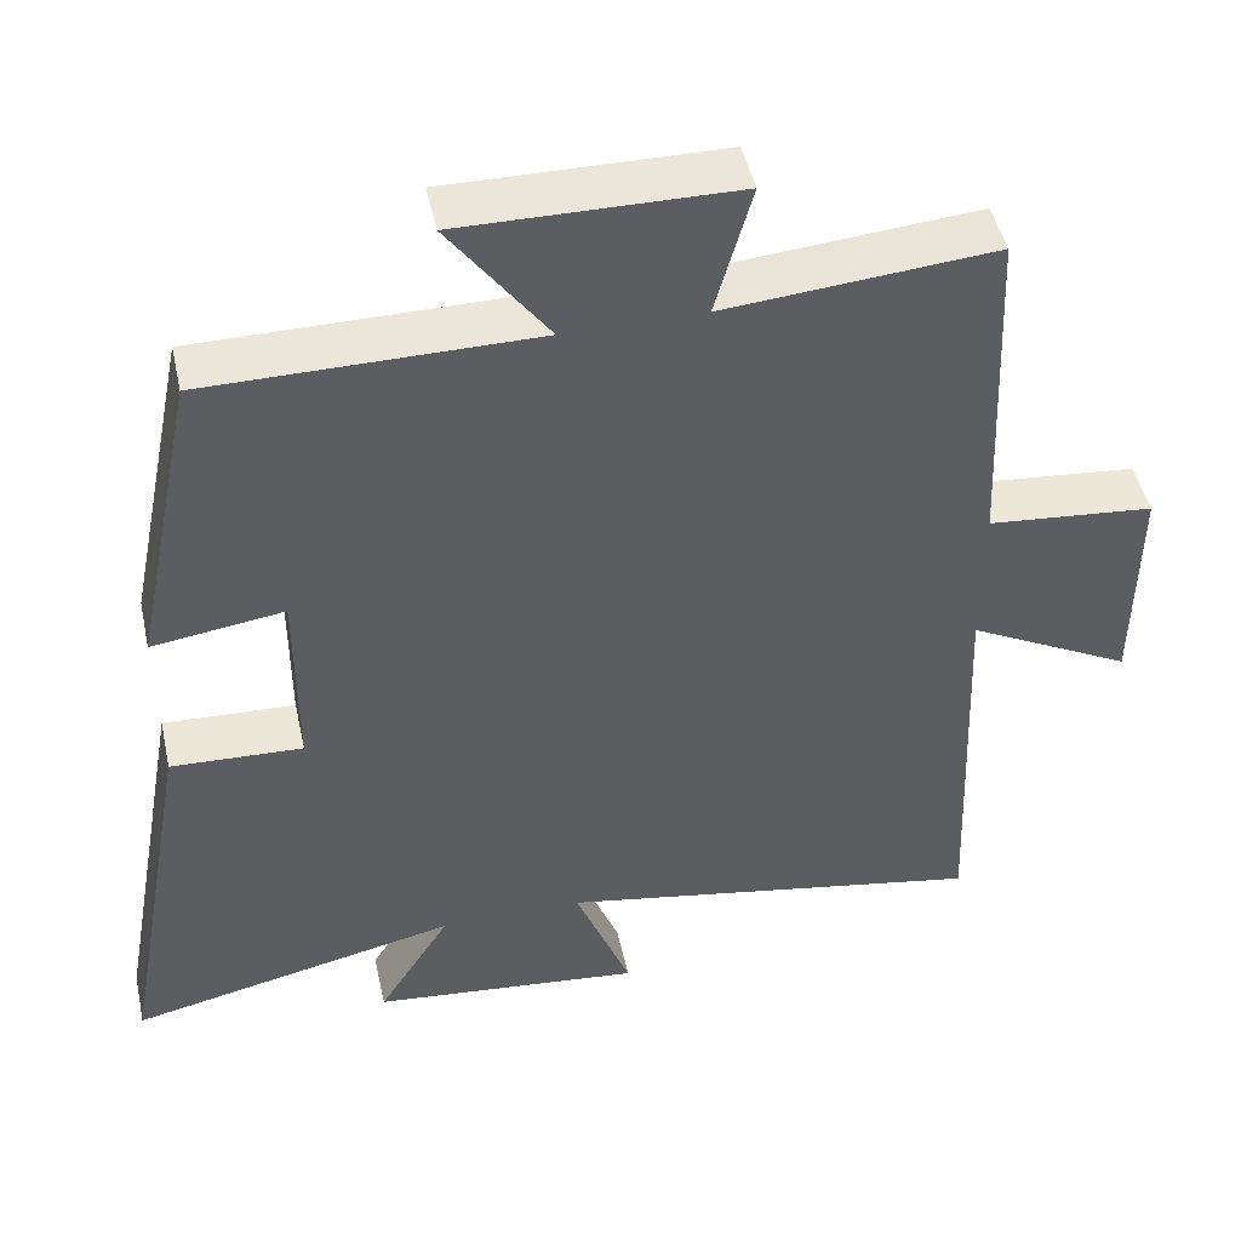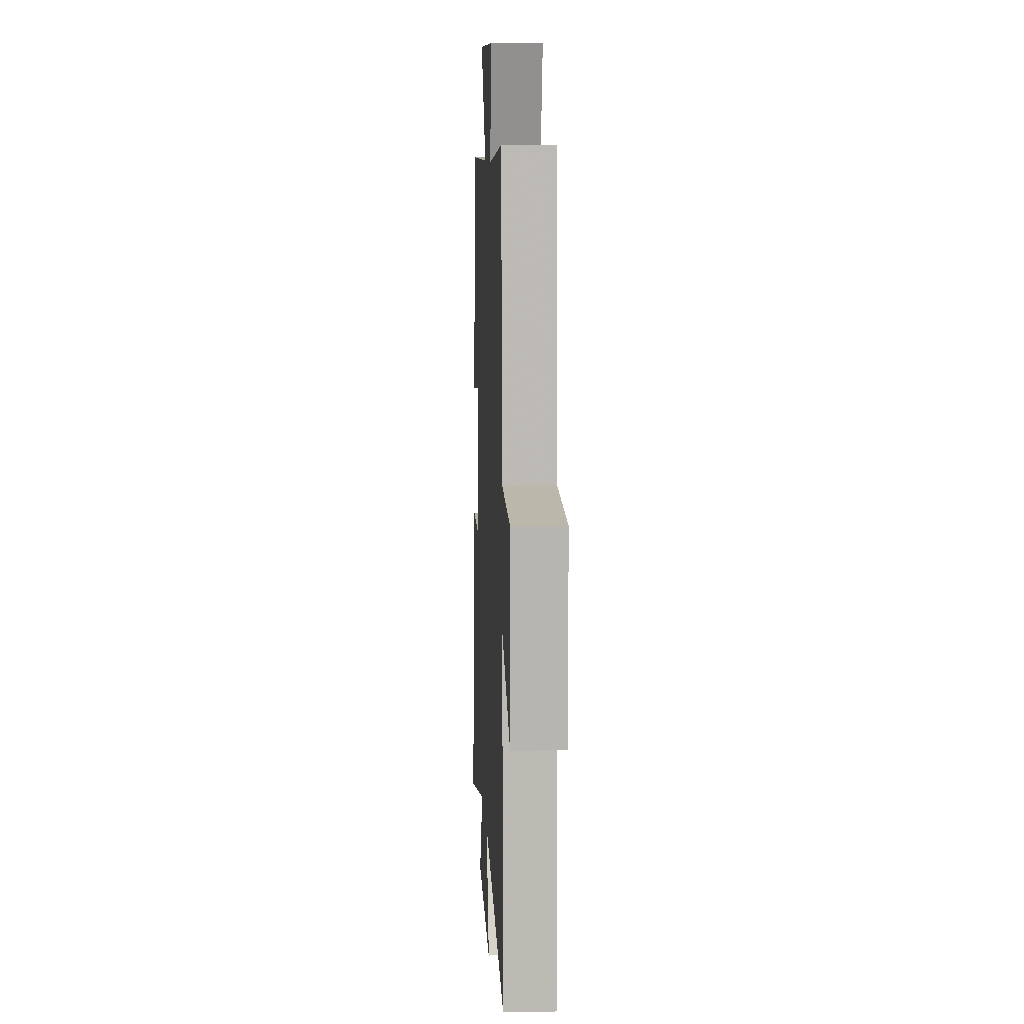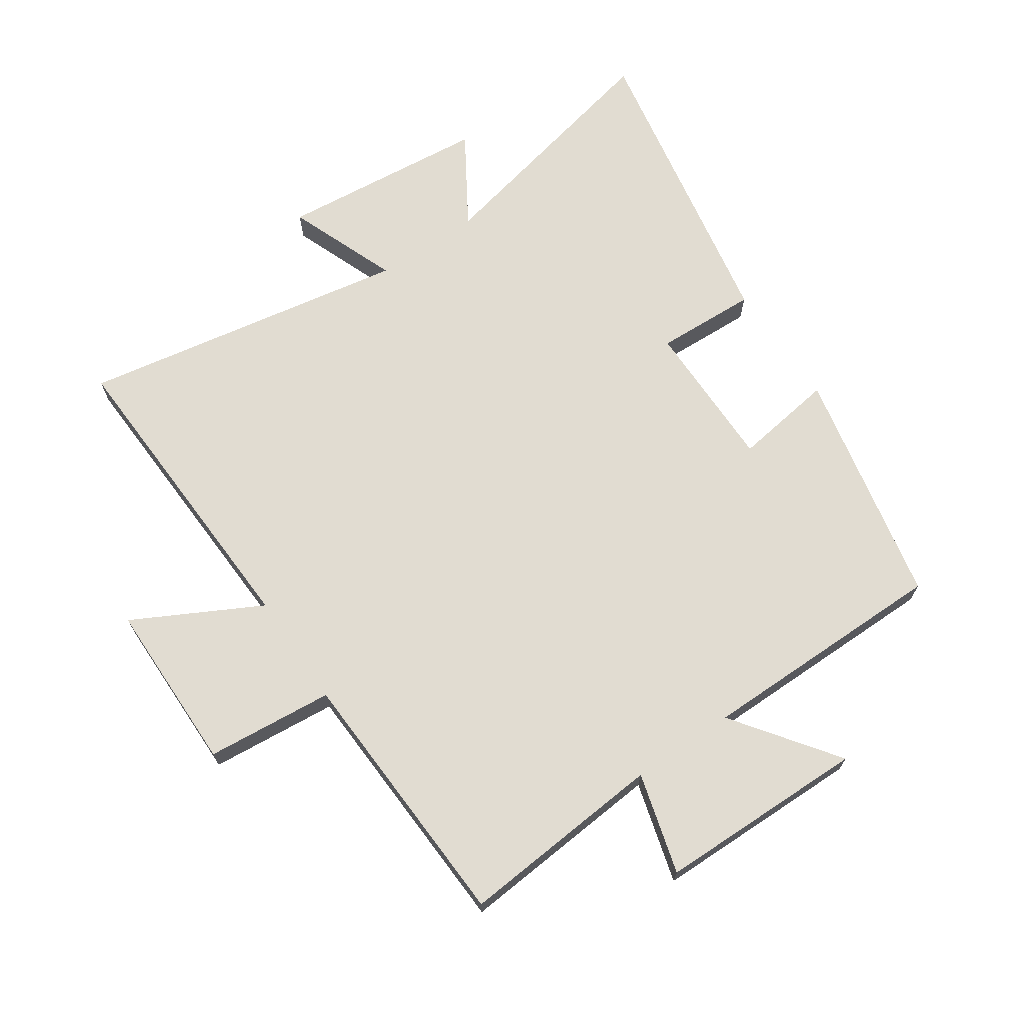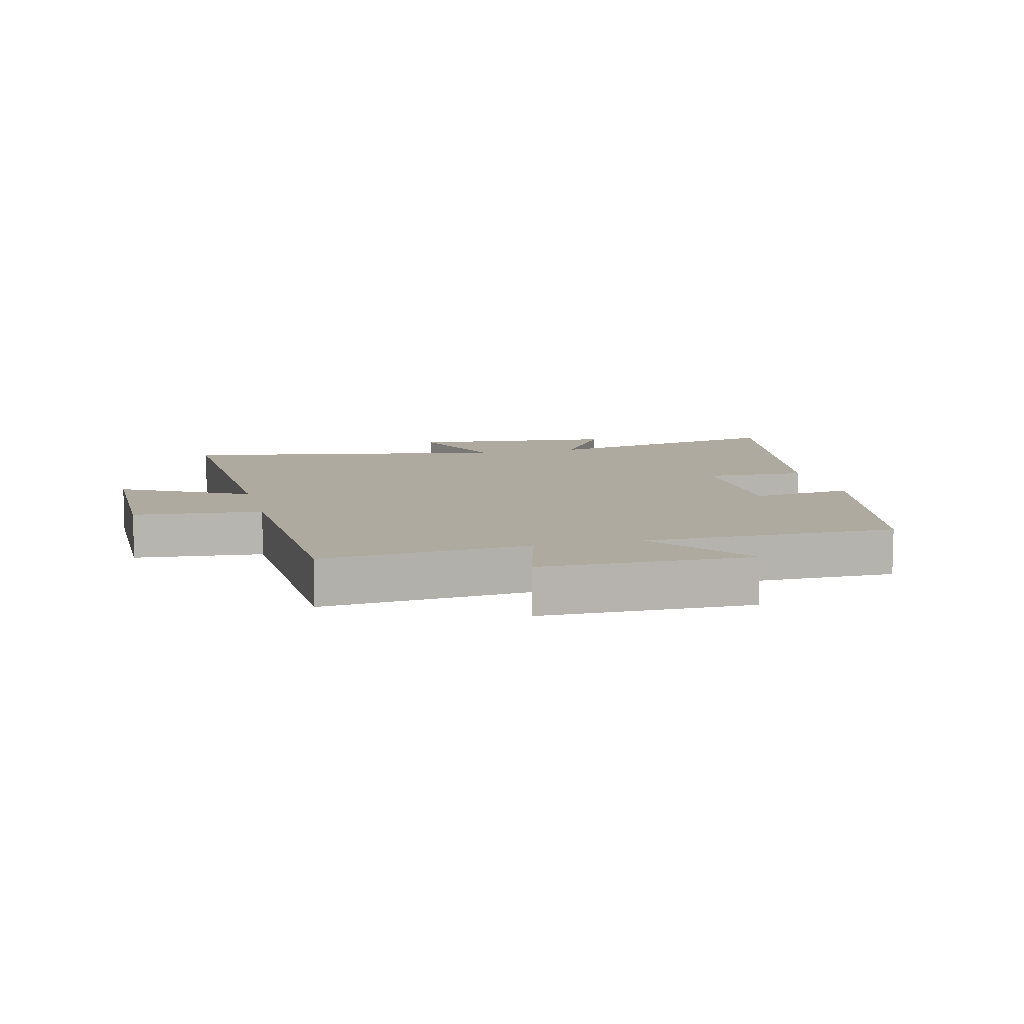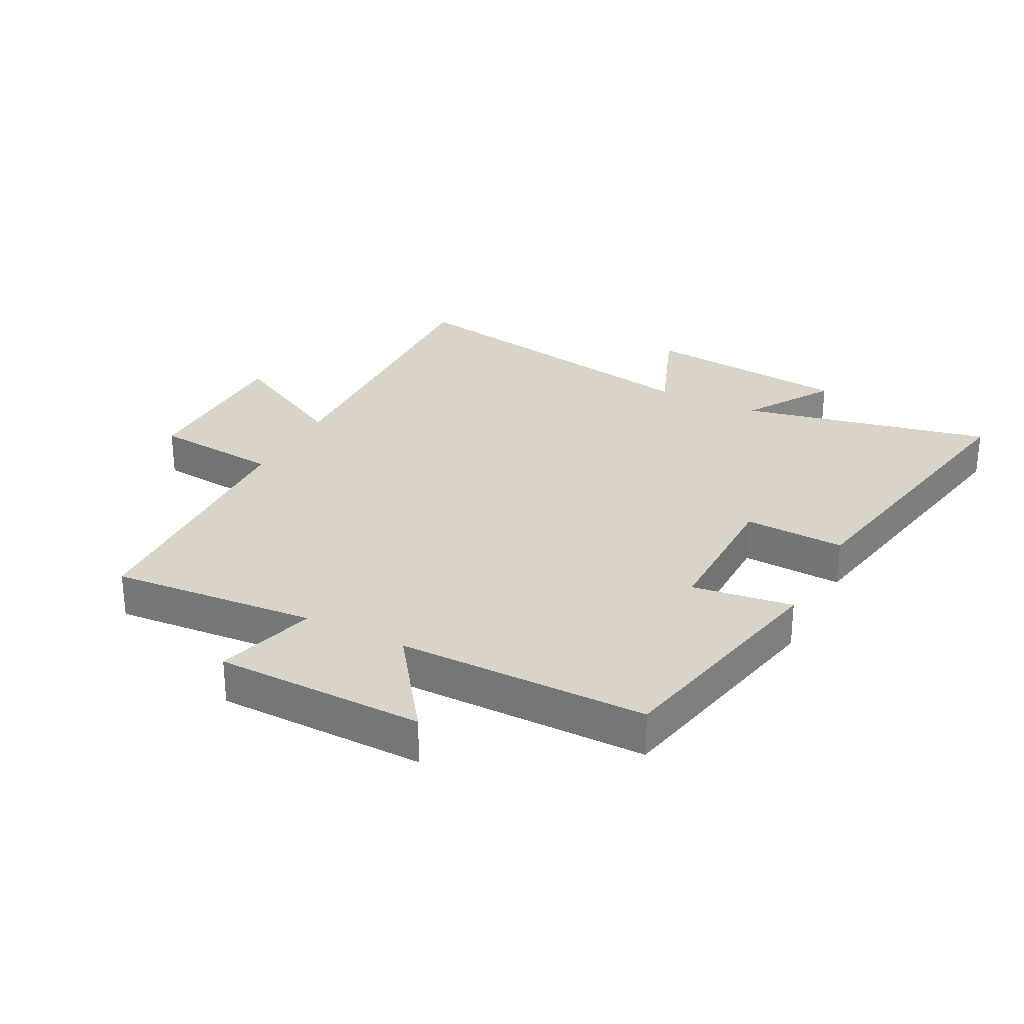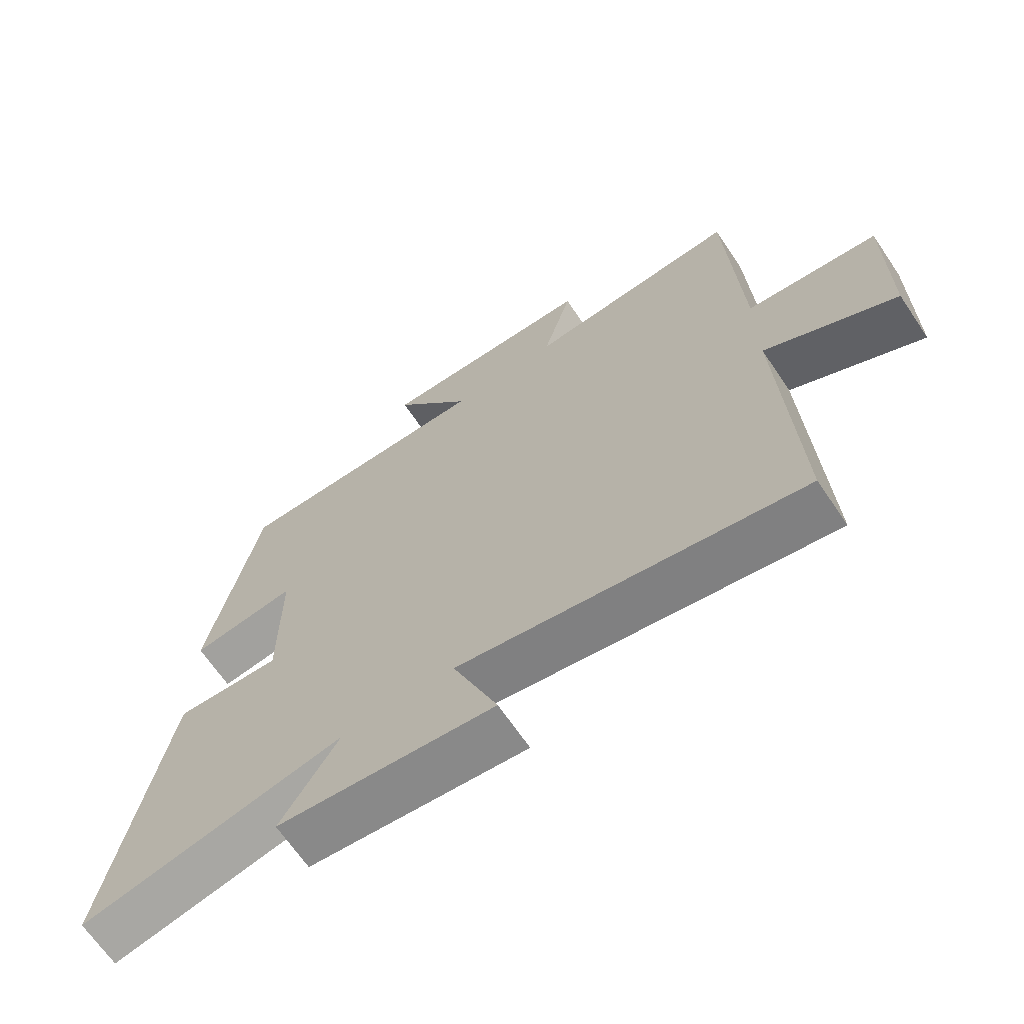
<metadata>
{"format":"obj","ext":"obj","renderer":"f3d","projection":"perspective","resolution":1024,"background":"white","views":[{"elev":47.4,"azim":167.6,"up":"+Z"},{"elev":9.0,"azim":-92.9,"up":"+Z"},{"elev":69.2,"azim":-34.3,"up":"+Y"},{"elev":9.4,"azim":-13.9,"up":"+Y"},{"elev":28.6,"azim":27.5,"up":"+Y"},{"elev":-67.2,"azim":-145.9,"up":"+Z"}]}
</metadata>
<code>
v 0.422 0.07 0.499
v 0.5 0.07 0.117
v 0.338 0.07 0.14
v 0.338 0.07 -0.102
v 0.5 0.07 -0.095
v 0.589 0.07 -0.589
v 0.184 0.07 -0.5
v 0.273 0.07 -0.643
v -0.061 0.07 -0.677
v 0.008 0.07 -0.5
v -0.521 0.07 -0.595
v -0.5 0.07 -0.089
v -0.703 0.07 -0.196
v -0.705 0.07 0.08
v -0.5 0.07 0.099
v -0.481 0.07 0.528
v -0.15 0.07 0.5
v -0.195 0.07 0.662
v 0.141 0.07 0.666
v 0.02 0.07 0.5
v 0.422 0 0.499
v 0.5 0 0.117
v 0.338 0 0.14
v 0.338 0 -0.102
v 0.5 0 -0.095
v 0.589 0 -0.589
v 0.184 0 -0.5
v 0.273 0 -0.643
v -0.061 0 -0.677
v 0.008 0 -0.5
v -0.521 0 -0.595
v -0.5 0 -0.089
v -0.703 0 -0.196
v -0.705 0 0.08
v -0.5 0 0.099
v -0.481 0 0.528
v -0.15 0 0.5
v -0.195 0 0.662
v 0.141 0 0.666
v 0.02 0 0.5
f 17 18 19 20
f 1 2 3
f 20 1 3
f 17 20 3
f 17 3 4
f 16 17 4
f 15 16 4
f 12 13 14 15
f 12 15 4
f 10 11 12 4
f 7 8 9 10
f 7 10 4 5
f 5 6 7
f 40 39 38 37
f 23 22 21
f 23 21 40
f 23 40 37
f 24 23 37
f 24 37 36
f 24 36 35
f 35 34 33 32
f 24 35 32
f 24 32 31 30
f 30 29 28 27
f 25 24 30 27
f 27 26 25
f 1 21 22 2
f 2 22 23 3
f 3 23 24 4
f 4 24 25 5
f 5 25 26 6
f 6 26 27 7
f 7 27 28 8
f 8 28 29 9
f 9 29 30 10
f 10 30 31 11
f 11 31 32 12
f 12 32 33 13
f 13 33 34 14
f 14 34 35 15
f 15 35 36 16
f 16 36 37 17
f 17 37 38 18
f 18 38 39 19
f 19 39 40 20
f 20 40 21 1

</code>
